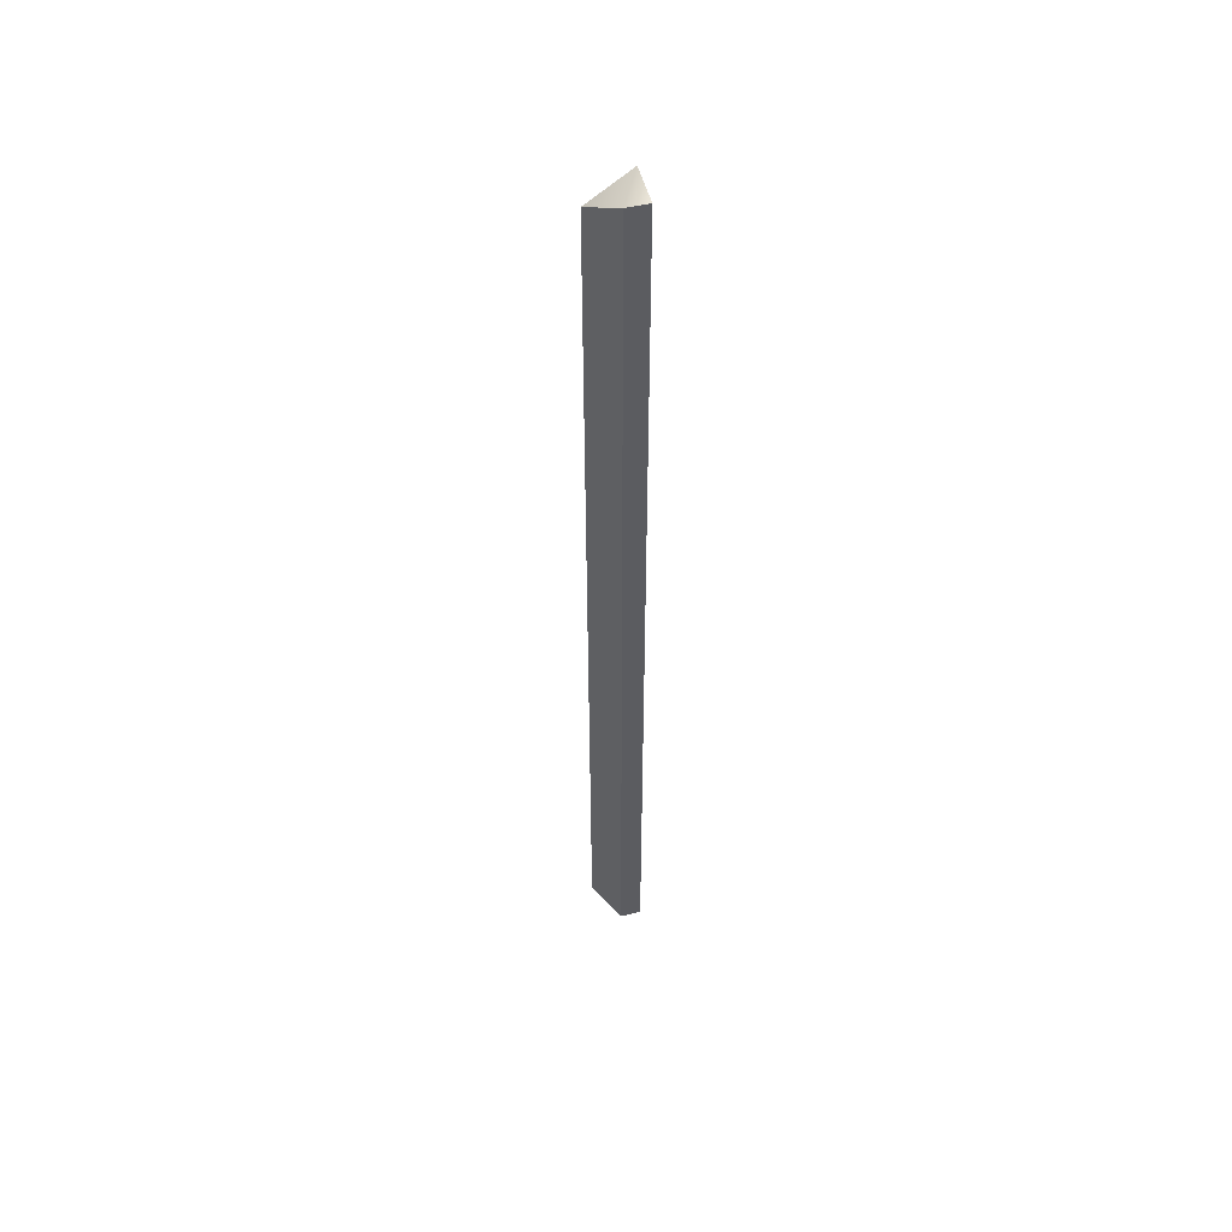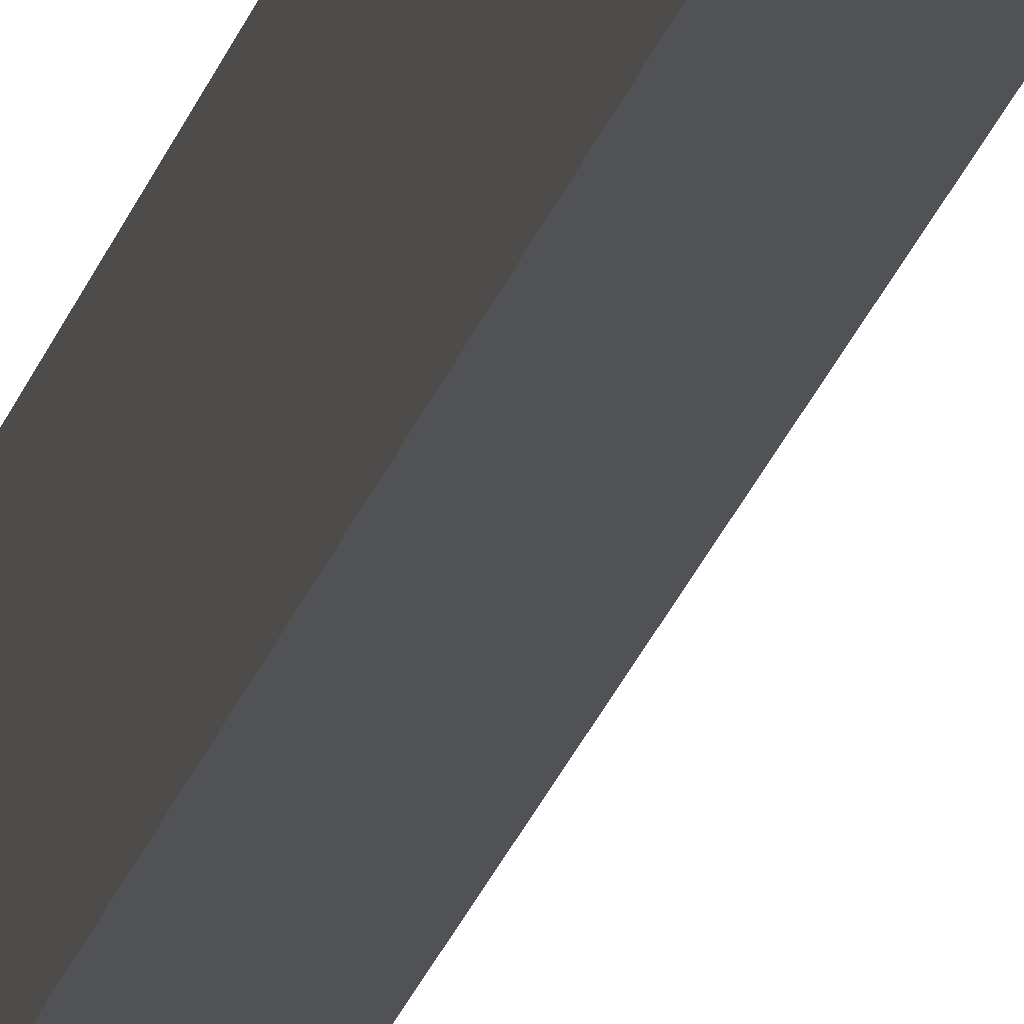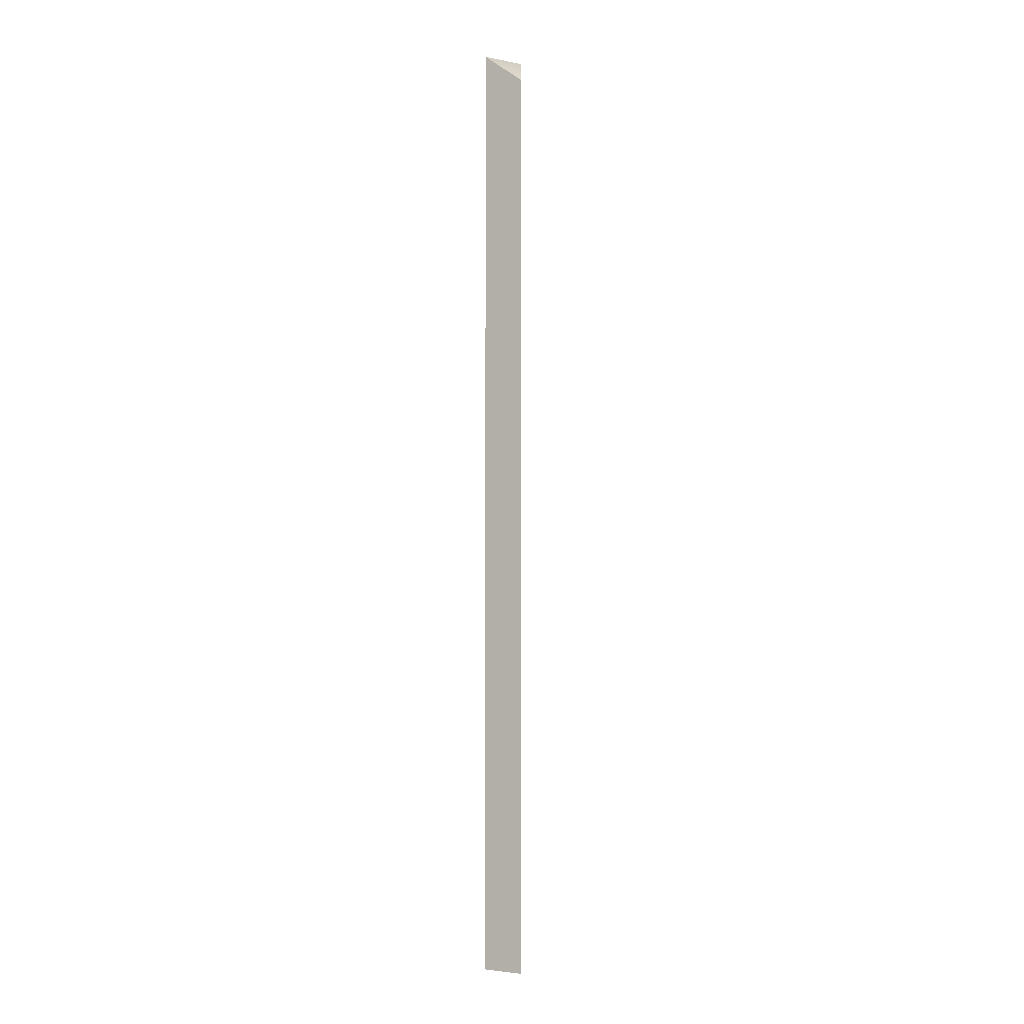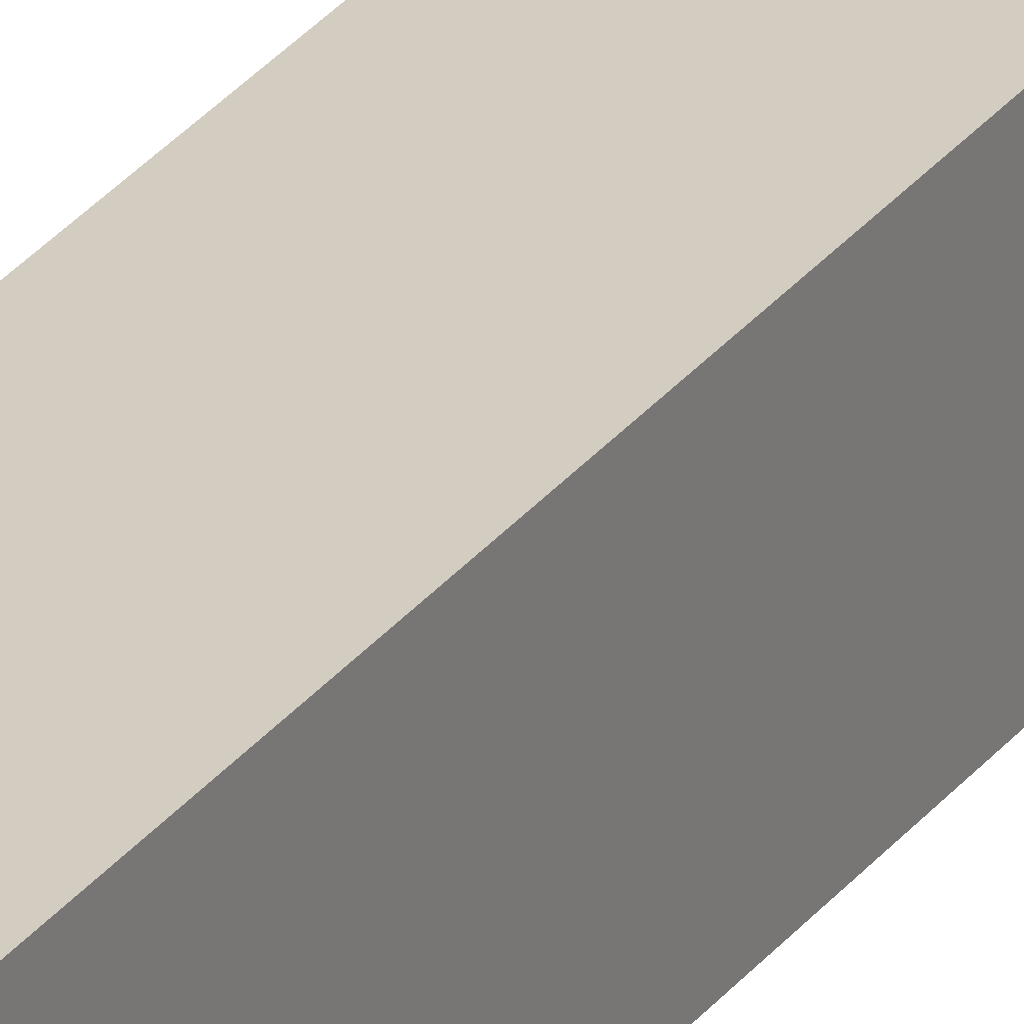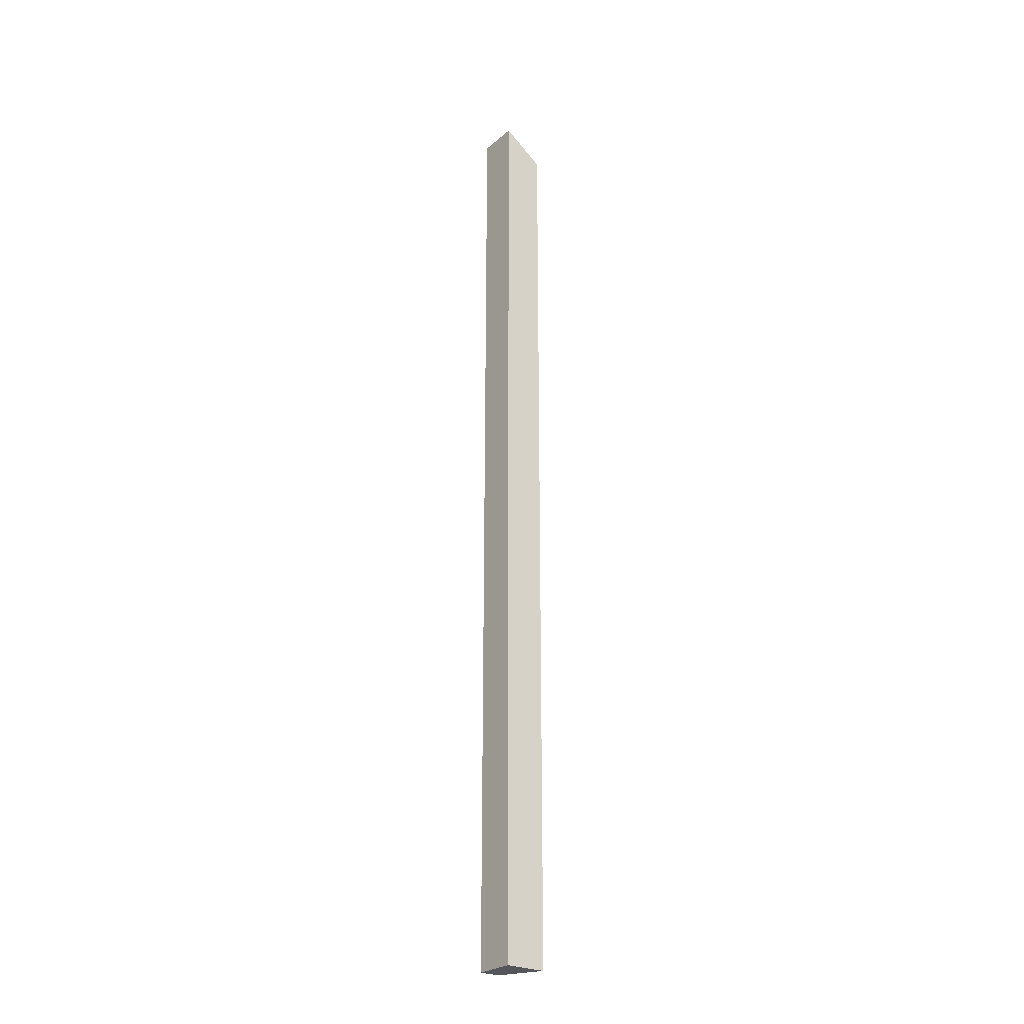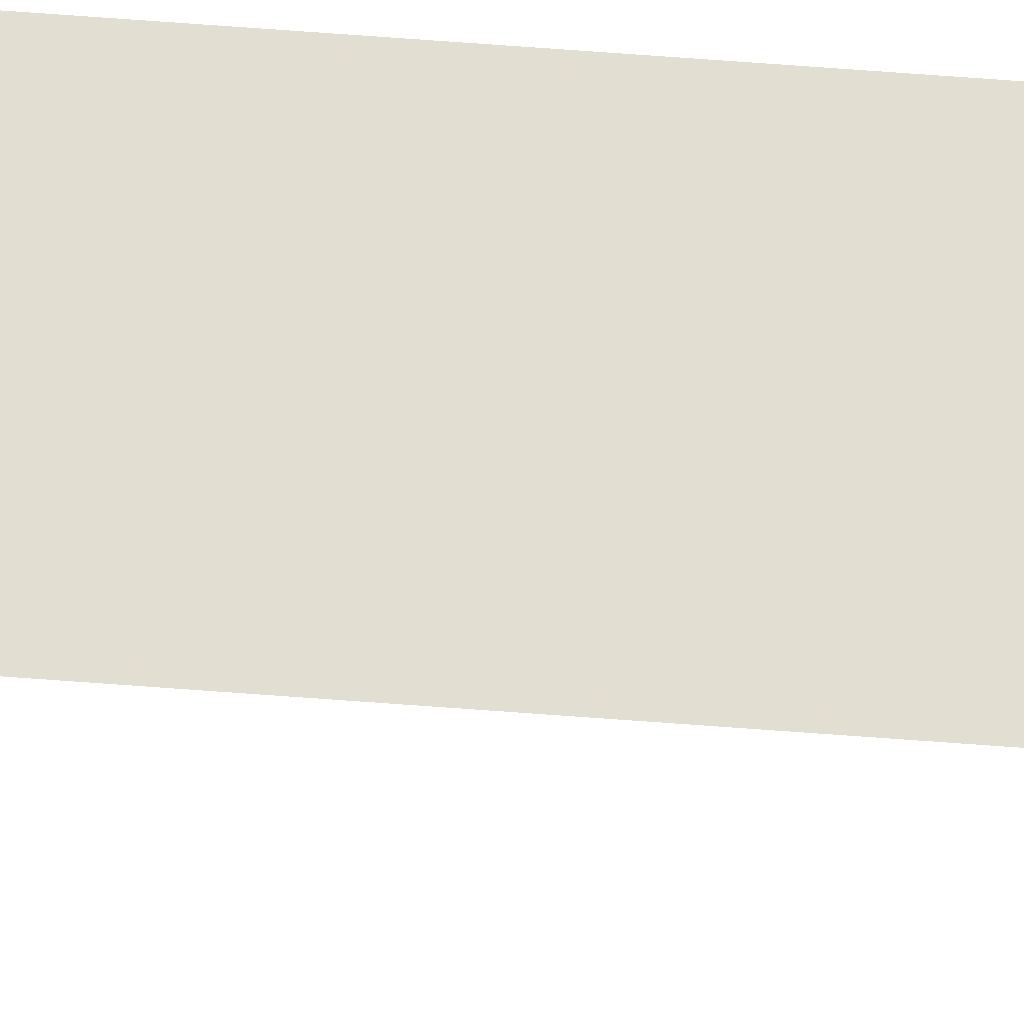
<metadata>
{"format":"obj","ext":"obj","renderer":"f3d","projection":"perspective","resolution":1024,"background":"white","views":[{"elev":51.4,"azim":165.6,"up":"+Y"},{"elev":-20.6,"azim":-12.9,"up":"+Z"},{"elev":-0.6,"azim":26.0,"up":"+Y"},{"elev":24.4,"azim":-154.1,"up":"+Z"},{"elev":-26.2,"azim":-37.5,"up":"+Y"},{"elev":68.0,"azim":94.3,"up":"+Z"}]}
</metadata>
<code>
g pb_Mesh393700
v -108 -160 0
v -118 -160 0
v -108 63 0
v -118 70 0
v -118 -160 0
v -118 -160 -10
v -118 70 0
v -118 70 -10
v -118 -160 -10
v -113 -160 -10
v -118 70 -10
v -113 70 -10
v -113 -160 -10
v -108 -160 0
v -113 70 -10
v -108 63 0
v -108 63 0
v -118 70 0
v -113 70 -10
v -118 70 -10
v -113 -160 -10
v -118 -160 -10
v -108 -160 0
v -118 -160 0
g pb_Mesh393700_0
f 3 2 1
f 3 4 2
f 7 6 5
f 7 8 6
f 11 10 9
f 11 12 10
f 15 14 13
f 15 16 14
f 19 18 17
f 19 20 18
f 23 22 21
f 23 24 22

</code>
